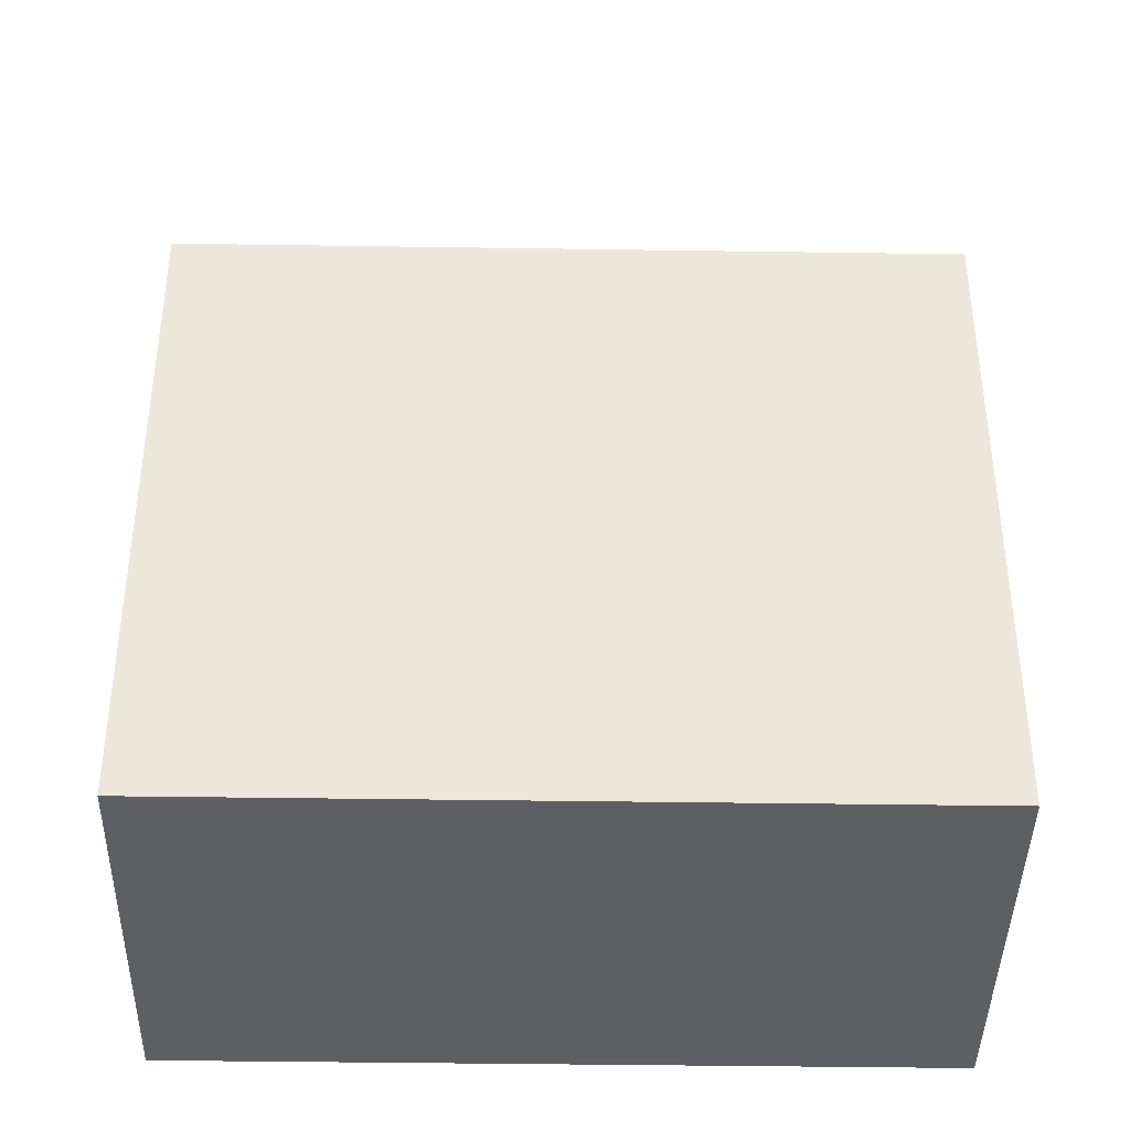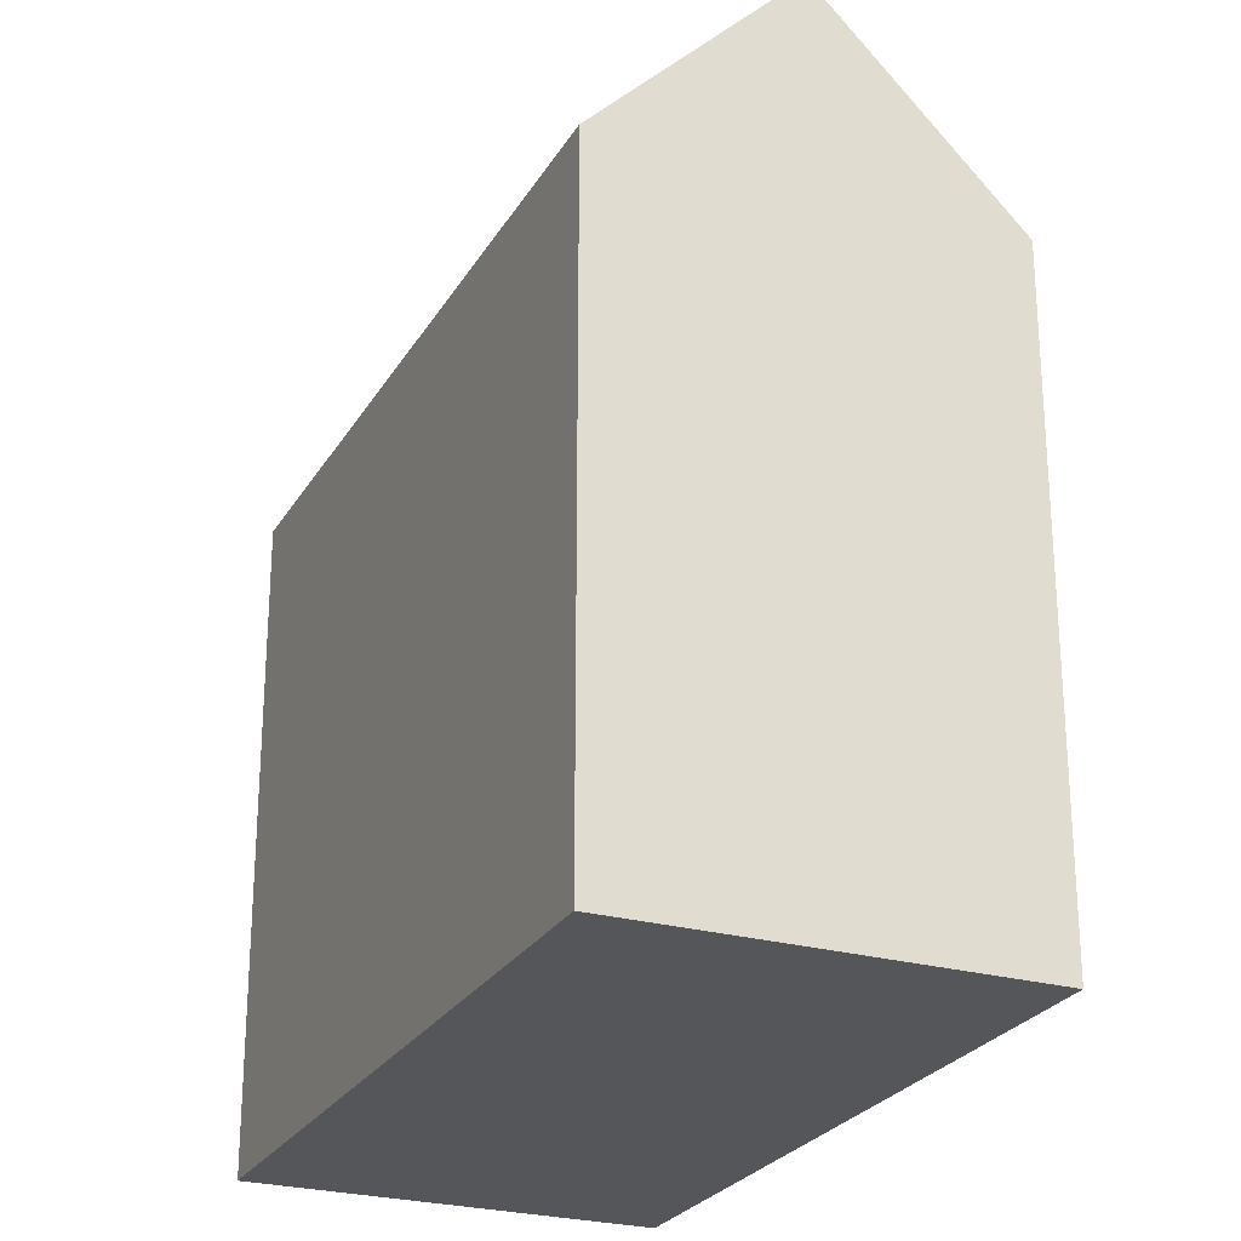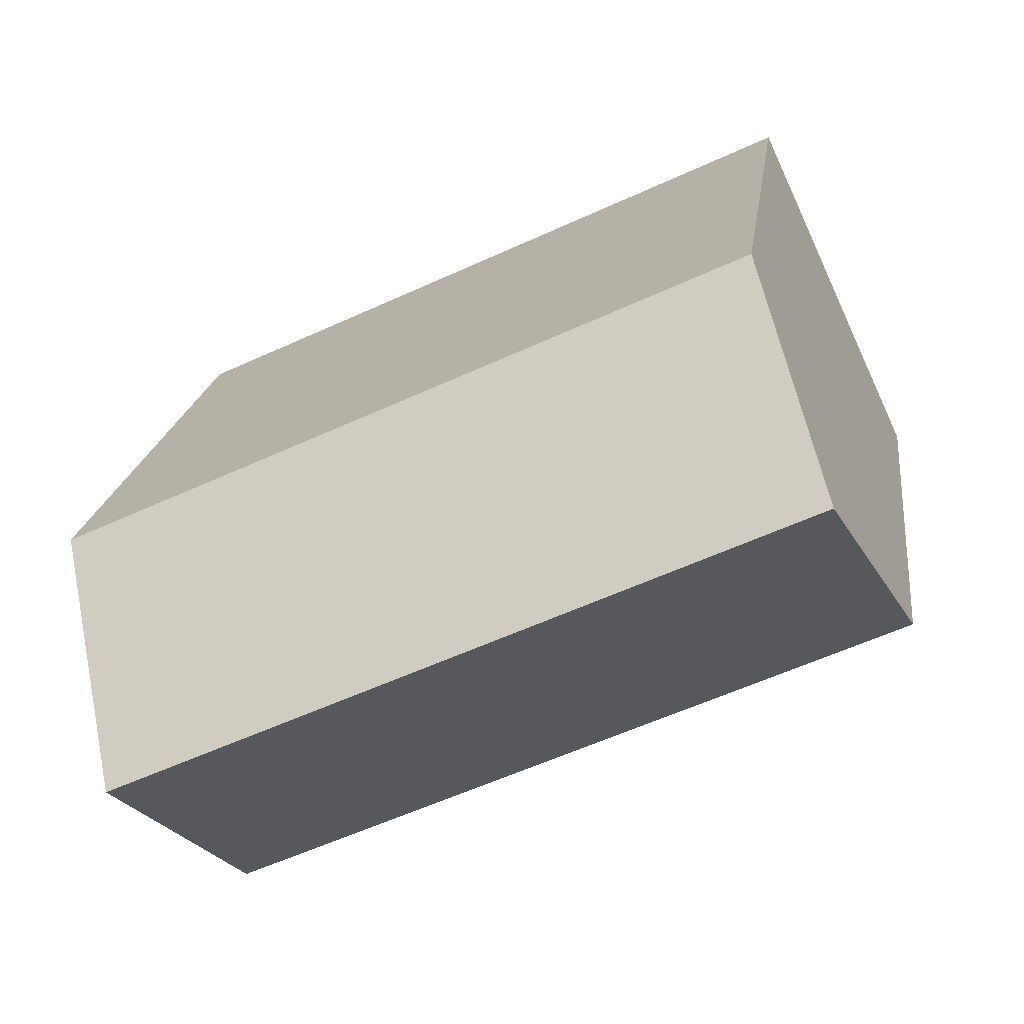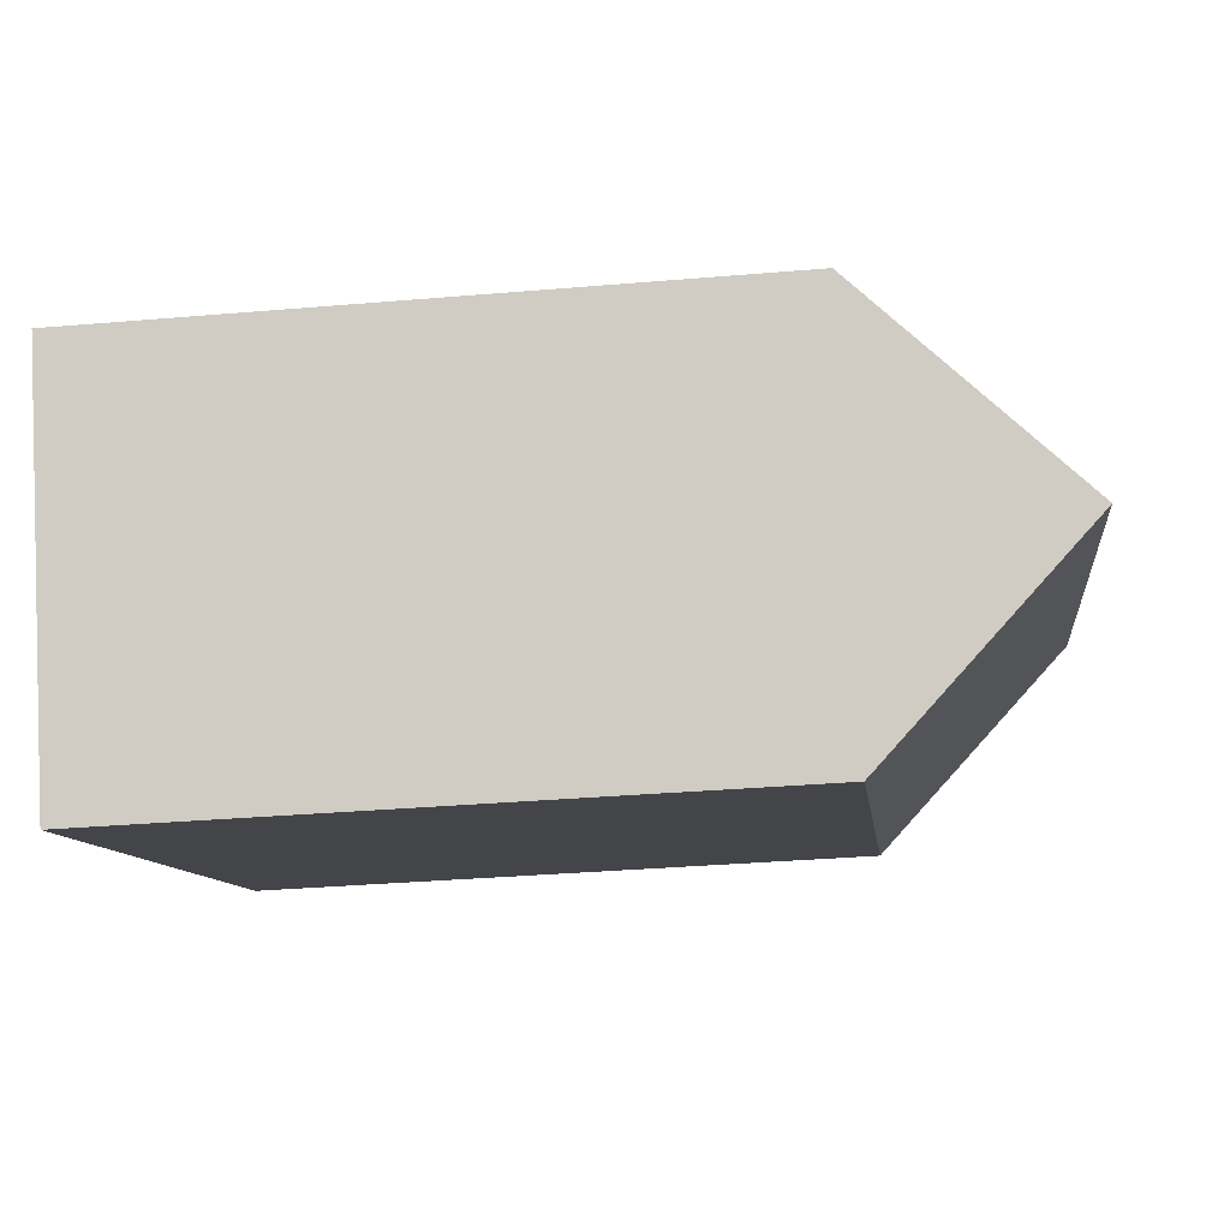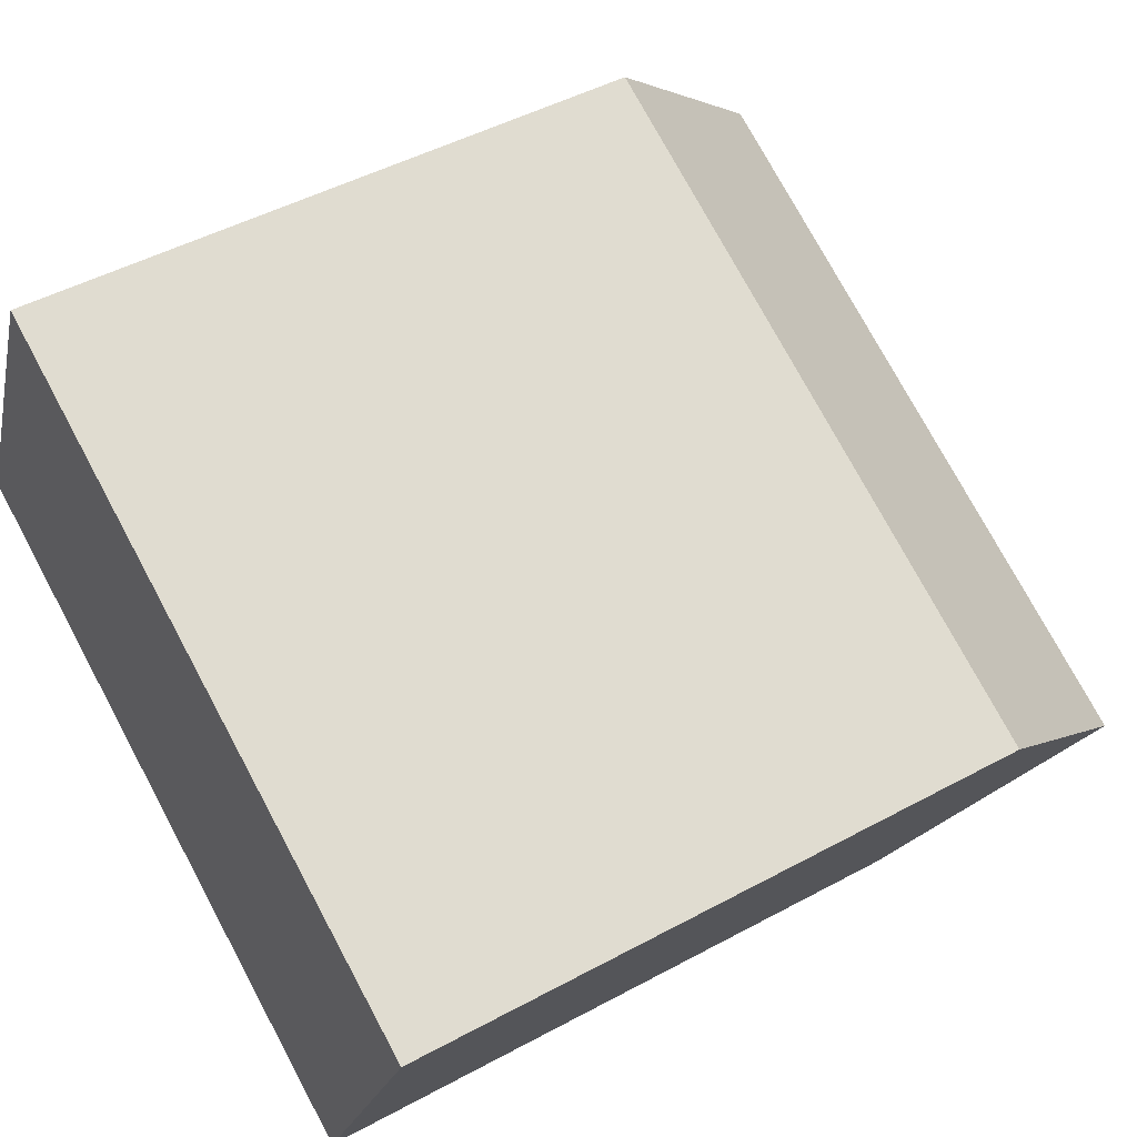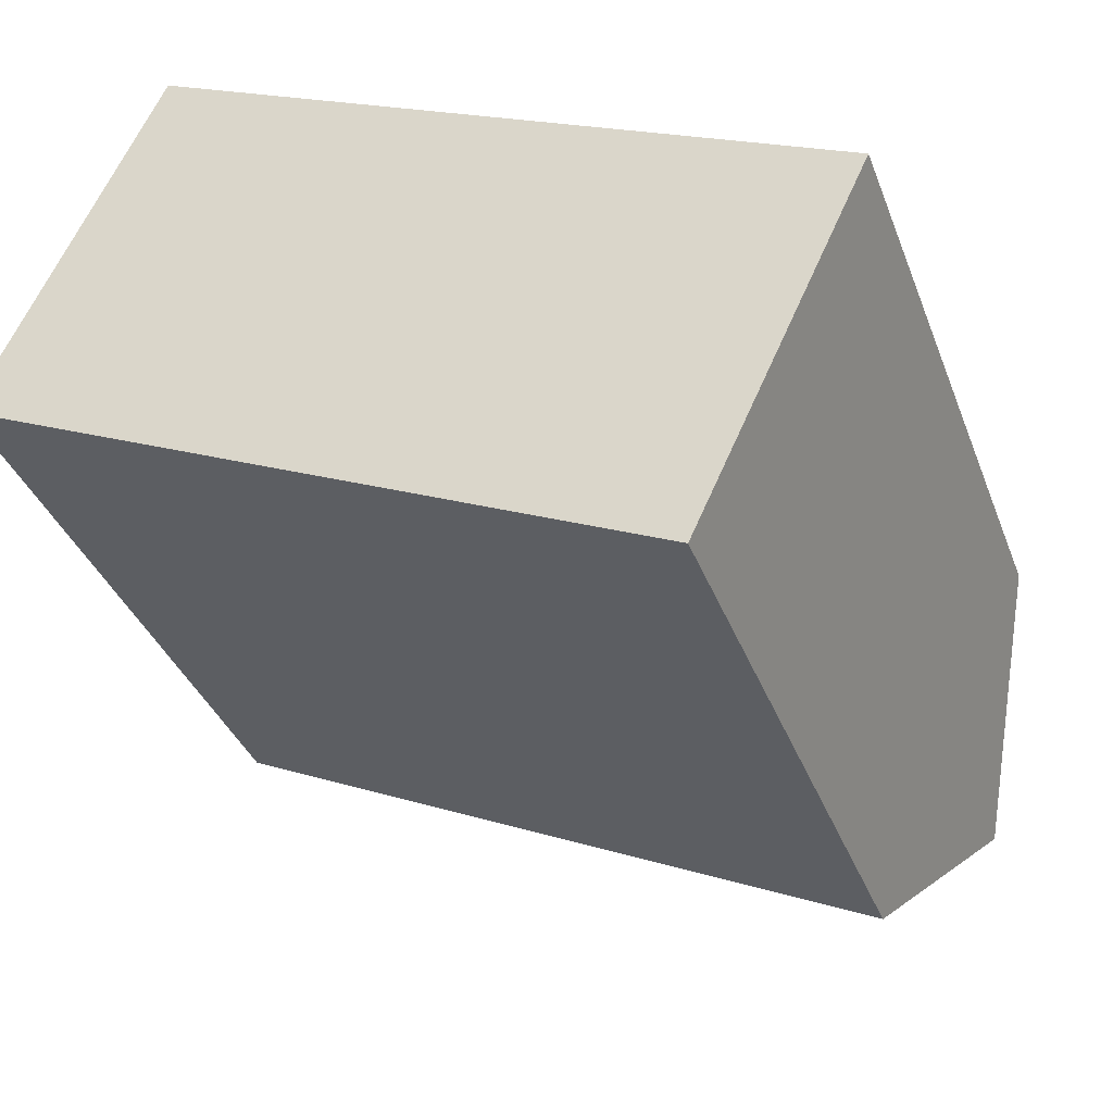
<metadata>
{"format":"obj","ext":"obj","renderer":"f3d","projection":"perspective","resolution":1024,"background":"white","views":[{"elev":-40.8,"azim":23.8,"up":"+Y"},{"elev":-25.6,"azim":90.8,"up":"+Y"},{"elev":18.5,"azim":-172.9,"up":"+Z"},{"elev":-34.0,"azim":96.6,"up":"+Z"},{"elev":47.4,"azim":58.5,"up":"+Z"},{"elev":-36.2,"azim":19.2,"up":"+Z"}]}
</metadata>
<code>
v -0.6987 0.1127 0.5367
v -0.7228 0.05559 0.4848
v -0.7228 -0.1264 0.4848
v -0.6747 -0.1264 0.5885
v -0.6747 0.05559 0.5885
v -0.5062 0.1127 0.4475
v -0.5302 0.05559 0.3956
v -0.7228 0.05559 0.4848
v -0.5302 0.05559 0.3956
v -0.5302 -0.1264 0.3956
v -0.7228 -0.1264 0.4848
v -0.4821 -0.1264 0.4993
v -0.6747 -0.1264 0.5885
v -0.7228 -0.1264 0.4848
v -0.5302 -0.1264 0.3956
v -0.4821 0.05559 0.4993
v -0.6747 0.05559 0.5885
v -0.6747 -0.1264 0.5885
v -0.4821 -0.1264 0.4993
v -0.5062 0.1127 0.4475
v -0.4821 0.05559 0.4993
v -0.4821 -0.1264 0.4993
v -0.5302 -0.1264 0.3956
v -0.5302 0.05559 0.3956
f 1 2 3
f 1 3 4
f 1 4 5
f 6 7 2
f 1 6 2
f 8 9 10
f 8 10 11
f 12 13 14
f 12 14 15
f 16 17 18
f 16 18 19
f 1 16 6
f 16 1 5
f 20 21 22
f 20 22 23
f 20 23 24

</code>
